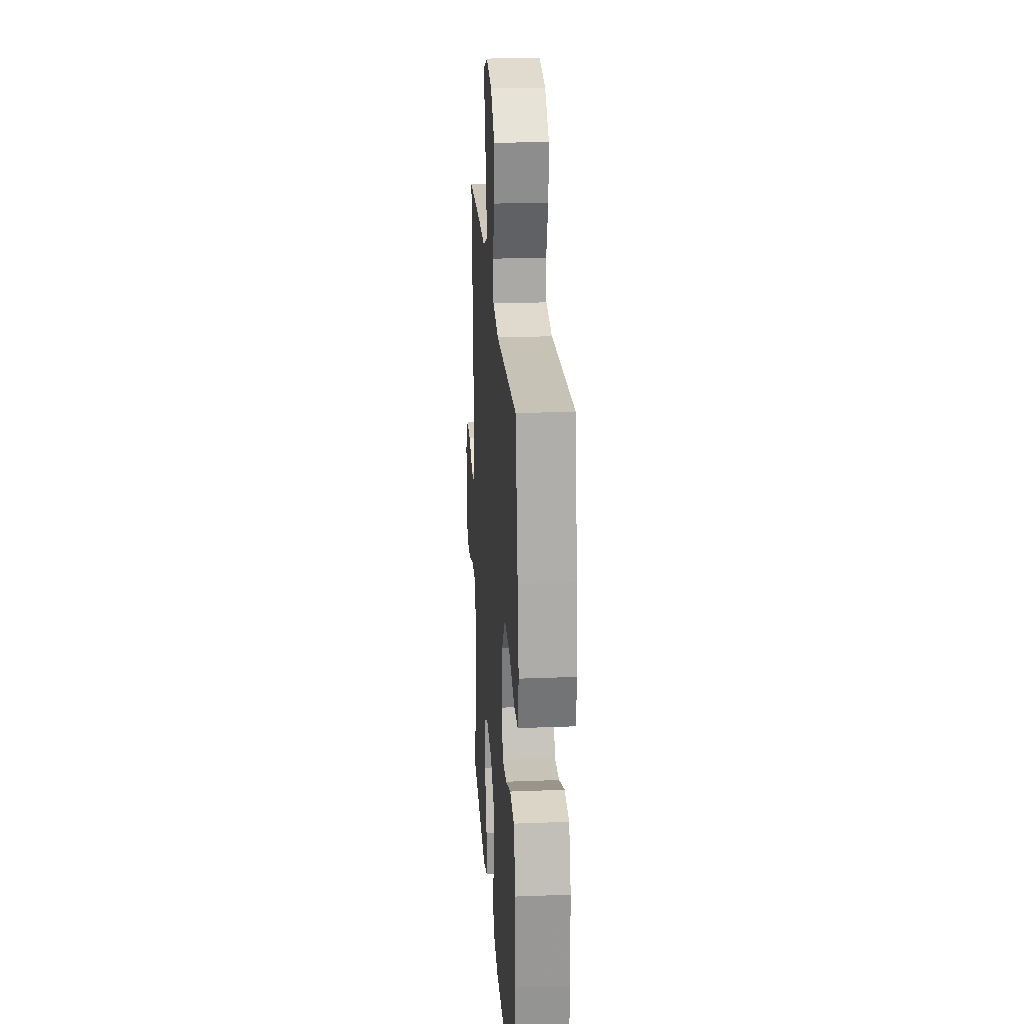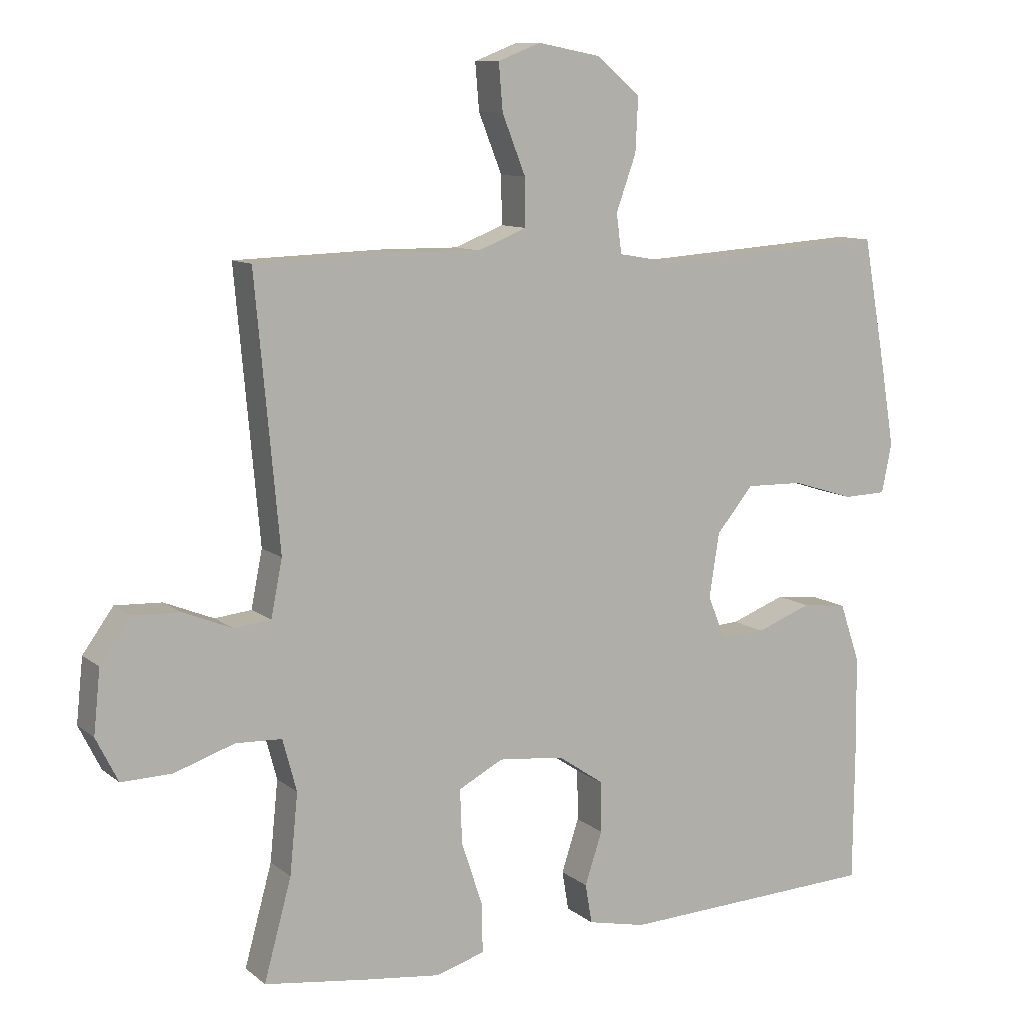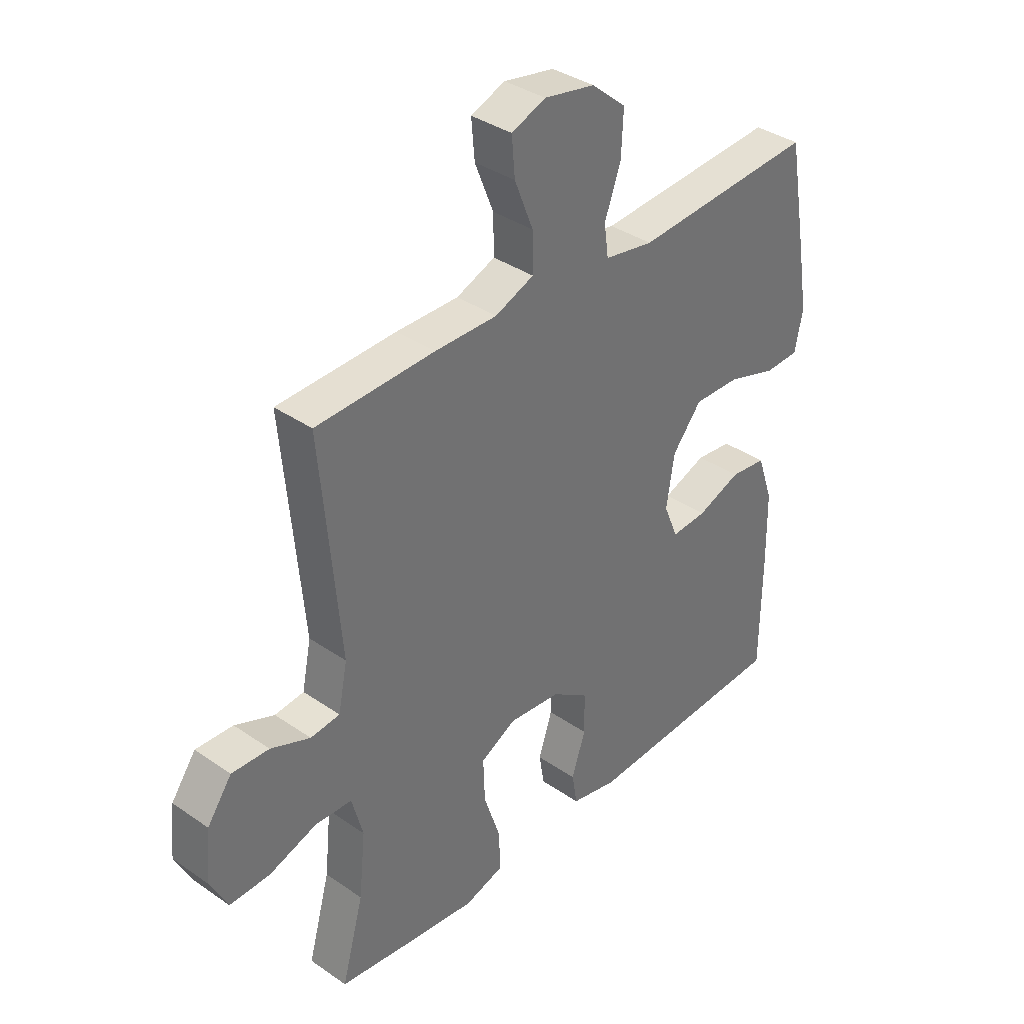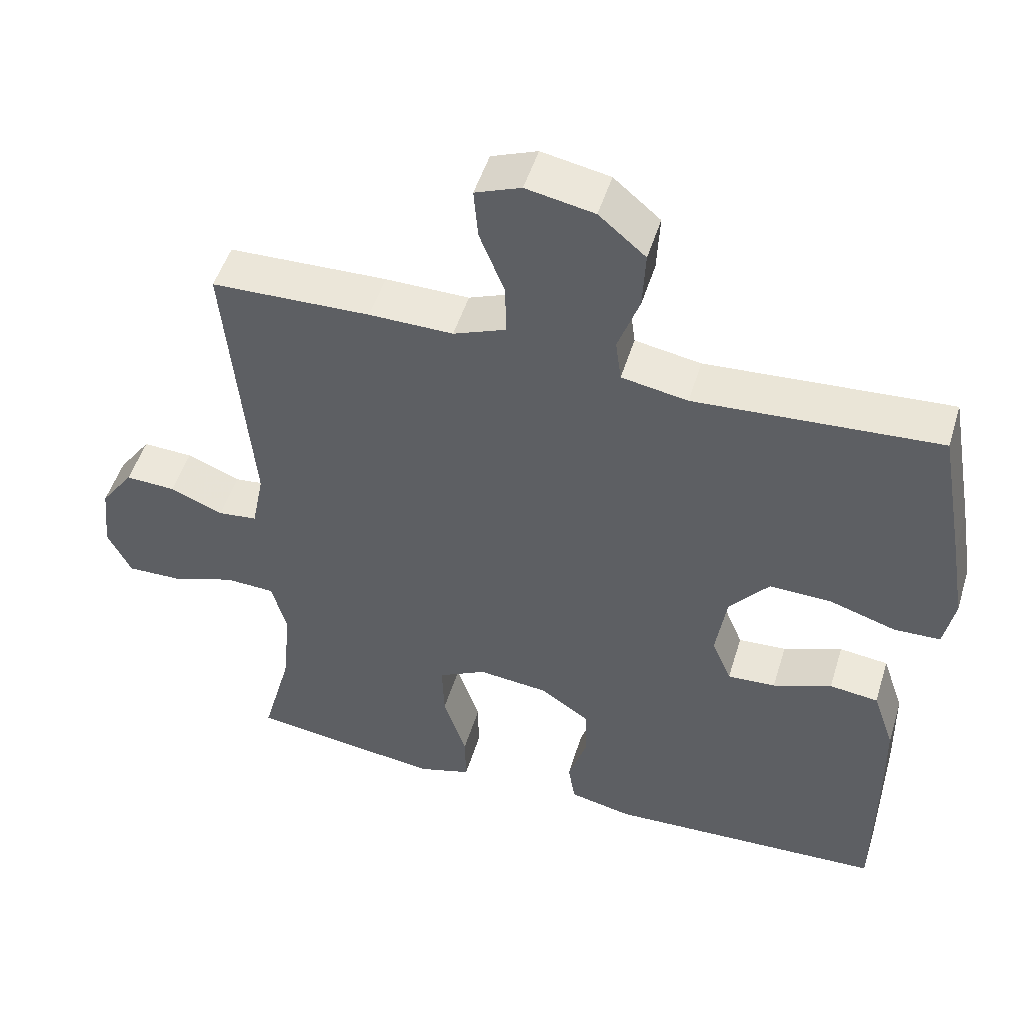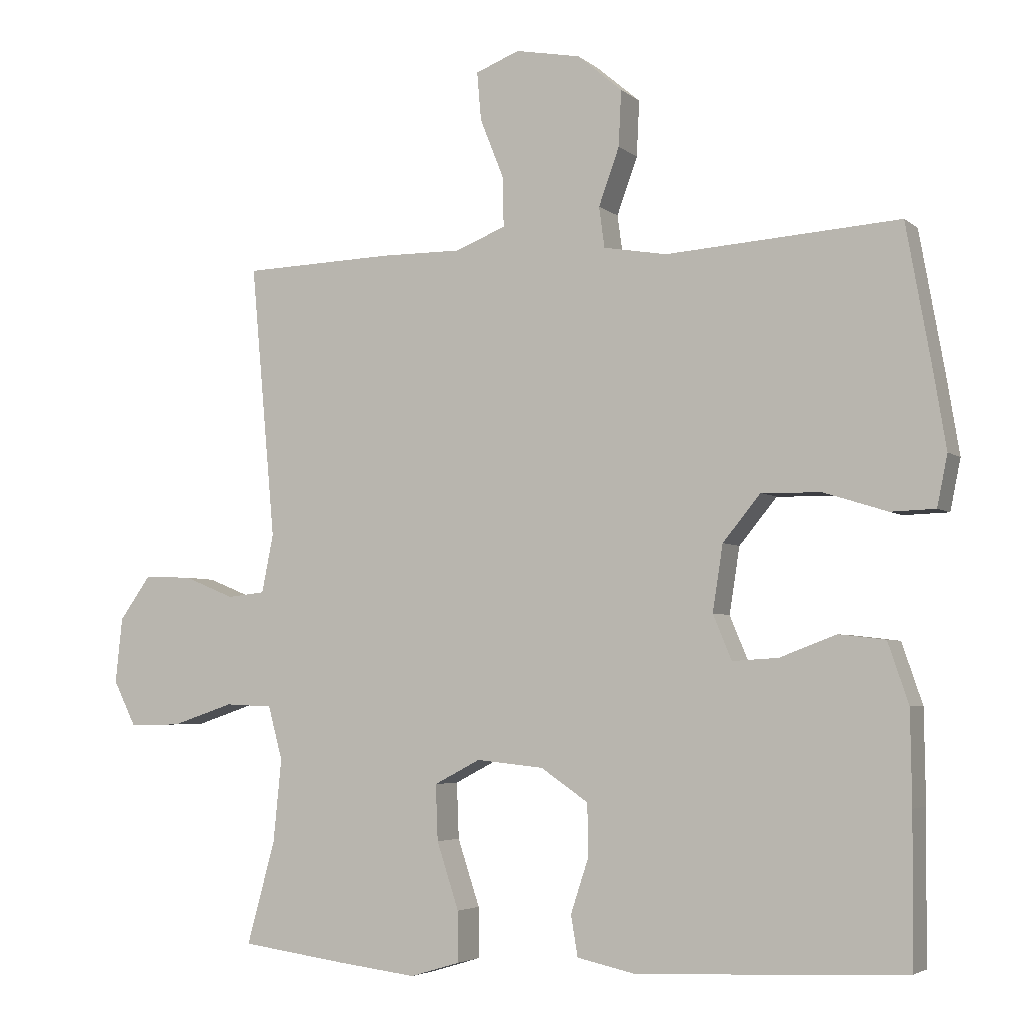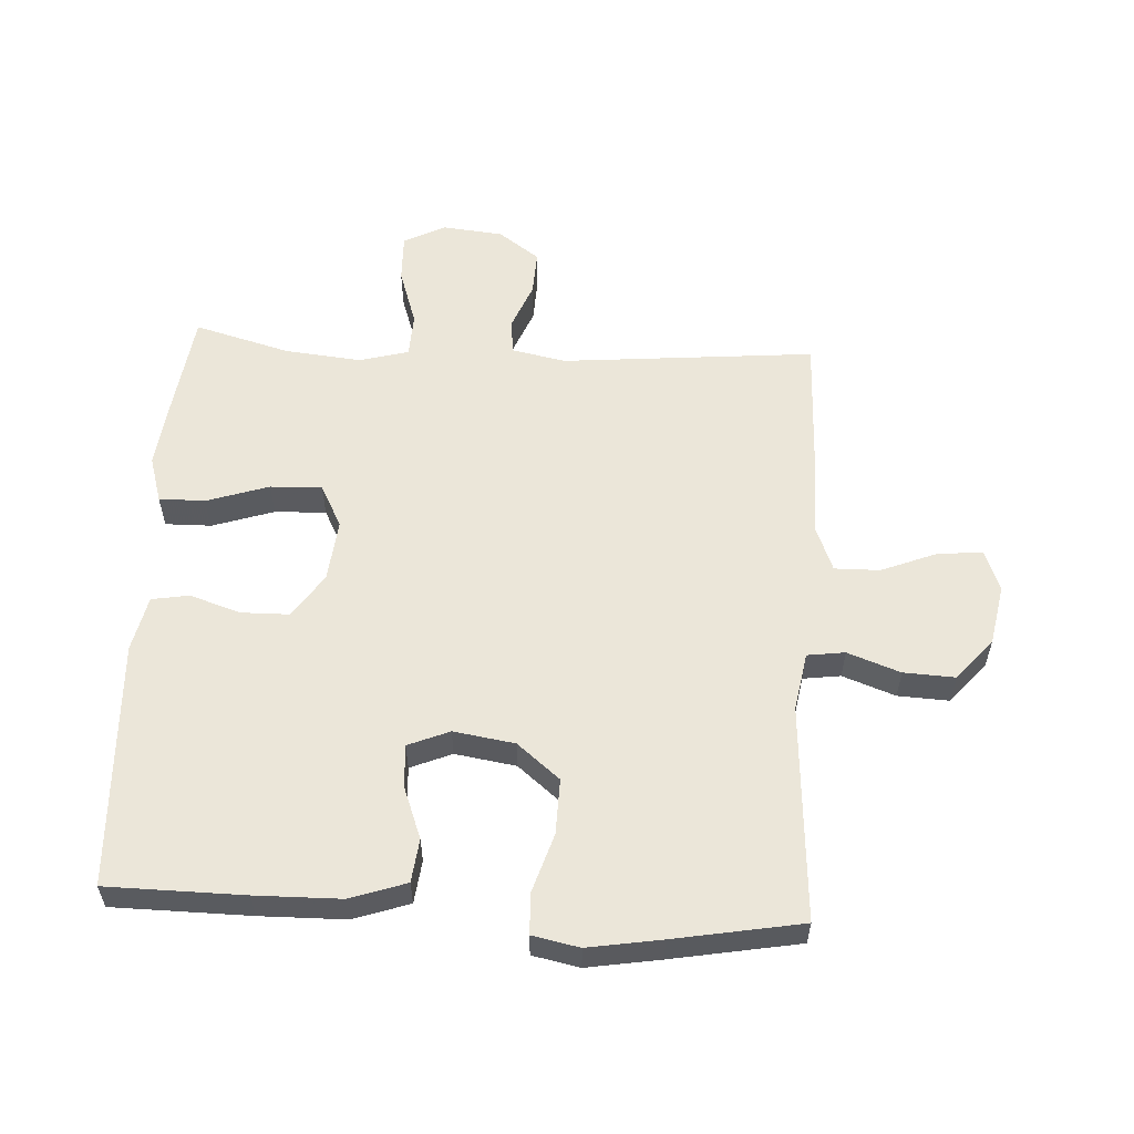
<metadata>
{"format":"obj","ext":"obj","renderer":"f3d","projection":"perspective","resolution":1024,"background":"white","views":[{"elev":22.8,"azim":-93.8,"up":"+Z"},{"elev":10.1,"azim":151.6,"up":"+Z"},{"elev":36.6,"azim":131.9,"up":"+Z"},{"elev":49.8,"azim":-163.1,"up":"+Z"},{"elev":-4.2,"azim":-155.8,"up":"+Z"},{"elev":57.3,"azim":-86.8,"up":"+Y"}]}
</metadata>
<code>
v -0.5 0.07 0.5
v -0.16 0.07 0.477
v -0.068 0.07 0.493
v -0.06 0.07 0.552
v -0.09 0.07 0.635
v -0.094 0.07 0.716
v -0.029 0.07 0.771
v 0.066 0.07 0.789
v 0.13 0.07 0.764
v 0.124 0.07 0.694
v 0.089 0.07 0.606
v 0.088 0.07 0.535
v 0.161 0.07 0.506
v 0.278 0.07 0.507
v 0.5 0.07 0.5
v 0.464 0.07 0.102
v 0.481 0.07 0.017
v 0.536 0.07 0.011
v 0.61 0.07 0.041
v 0.68 0.07 0.044
v 0.726 0.07 -0.02
v 0.736 0.07 -0.115
v 0.703 0.07 -0.181
v 0.627 0.07 -0.179
v 0.537 0.07 -0.149
v 0.468 0.07 -0.152
v 0.447 0.07 -0.23
v 0.459 0.07 -0.35
v 0.5 0.07 -0.5
v 0.346 0.07 -0.521
v 0.231 0.07 -0.535
v 0.158 0.07 -0.513
v 0.159 0.07 -0.44
v 0.191 0.07 -0.343
v 0.194 0.07 -0.262
v 0.127 0.07 -0.227
v 0.029 0.07 -0.237
v -0.04 0.07 -0.284
v -0.041 0.07 -0.36
v -0.015 0.07 -0.439
v -0.025 0.07 -0.498
v -0.112 0.07 -0.517
v -0.5 0.07 -0.5
v -0.502 0.07 -0.284
v -0.5 0.07 -0.15
v -0.47 0.07 -0.062
v -0.402 0.07 -0.054
v -0.32 0.07 -0.085
v -0.253 0.07 -0.089
v -0.226 0.07 -0.024
v -0.241 0.07 0.072
v -0.296 0.07 0.139
v -0.383 0.07 0.137
v -0.475 0.07 0.108
v -0.54 0.07 0.11
v -0.555 0.07 0.184
v -0.536 0.07 0.299
v -0.5 0 0.5
v -0.16 0 0.477
v -0.068 0 0.493
v -0.06 0 0.552
v -0.09 0 0.635
v -0.094 0 0.716
v -0.029 0 0.771
v 0.066 0 0.789
v 0.13 0 0.764
v 0.124 0 0.694
v 0.089 0 0.606
v 0.088 0 0.535
v 0.161 0 0.506
v 0.278 0 0.507
v 0.5 0 0.5
v 0.464 0 0.102
v 0.481 0 0.017
v 0.536 0 0.011
v 0.61 0 0.041
v 0.68 0 0.044
v 0.726 0 -0.02
v 0.736 0 -0.115
v 0.703 0 -0.181
v 0.627 0 -0.179
v 0.537 0 -0.149
v 0.468 0 -0.152
v 0.447 0 -0.23
v 0.459 0 -0.35
v 0.5 0 -0.5
v 0.346 0 -0.521
v 0.231 0 -0.535
v 0.158 0 -0.513
v 0.159 0 -0.44
v 0.191 0 -0.343
v 0.194 0 -0.262
v 0.127 0 -0.227
v 0.029 0 -0.237
v -0.04 0 -0.284
v -0.041 0 -0.36
v -0.015 0 -0.439
v -0.025 0 -0.498
v -0.112 0 -0.517
v -0.5 0 -0.5
v -0.502 0 -0.284
v -0.5 0 -0.15
v -0.47 0 -0.062
v -0.402 0 -0.054
v -0.32 0 -0.085
v -0.253 0 -0.089
v -0.226 0 -0.024
v -0.241 0 0.072
v -0.296 0 0.139
v -0.383 0 0.137
v -0.475 0 0.108
v -0.54 0 0.11
v -0.555 0 0.184
v -0.536 0 0.299
f 57 1 2
f 56 57 2
f 55 56 2
f 54 55 2
f 53 54 2
f 52 53 2 3
f 51 52 3
f 50 51 3
f 46 47 48
f 45 46 48
f 44 45 48
f 43 44 48
f 42 43 48
f 41 42 48
f 40 41 48
f 39 40 48
f 38 39 48 49
f 37 38 49 50
f 32 33 34
f 31 32 34
f 30 31 34
f 29 30 34
f 28 29 34
f 27 28 34 35
f 26 27 35 36
f 23 24 25
f 22 23 25
f 21 22 25
f 20 21 25
f 19 20 25
f 18 19 25
f 17 18 25 26
f 37 50 3
f 36 37 3
f 26 36 3
f 17 26 3
f 16 17 3
f 9 10 11
f 8 9 11
f 7 8 11
f 6 7 11
f 5 6 11
f 4 5 11
f 4 11 12
f 3 4 12 13
f 14 15 16
f 13 14 16
f 3 13 16
f 59 58 114
f 59 114 113
f 59 113 112
f 59 112 111
f 59 111 110
f 60 59 110 109
f 60 109 108
f 60 108 107
f 105 104 103
f 105 103 102
f 105 102 101
f 105 101 100
f 105 100 99
f 105 99 98
f 105 98 97
f 105 97 96
f 106 105 96 95
f 107 106 95 94
f 91 90 89
f 91 89 88
f 91 88 87
f 91 87 86
f 91 86 85
f 92 91 85 84
f 93 92 84 83
f 82 81 80
f 82 80 79
f 82 79 78
f 82 78 77
f 82 77 76
f 82 76 75
f 83 82 75 74
f 60 107 94
f 60 94 93
f 60 93 83
f 60 83 74
f 60 74 73
f 68 67 66
f 68 66 65
f 68 65 64
f 68 64 63
f 68 63 62
f 68 62 61
f 69 68 61
f 70 69 61 60
f 73 72 71
f 73 71 70
f 73 70 60
f 1 58 59 2
f 2 59 60 3
f 3 60 61 4
f 4 61 62 5
f 5 62 63 6
f 6 63 64 7
f 7 64 65 8
f 8 65 66 9
f 9 66 67 10
f 10 67 68 11
f 11 68 69 12
f 12 69 70 13
f 13 70 71 14
f 14 71 72 15
f 15 72 73 16
f 16 73 74 17
f 17 74 75 18
f 18 75 76 19
f 19 76 77 20
f 20 77 78 21
f 21 78 79 22
f 22 79 80 23
f 23 80 81 24
f 24 81 82 25
f 25 82 83 26
f 26 83 84 27
f 27 84 85 28
f 28 85 86 29
f 29 86 87 30
f 30 87 88 31
f 31 88 89 32
f 32 89 90 33
f 33 90 91 34
f 34 91 92 35
f 35 92 93 36
f 36 93 94 37
f 37 94 95 38
f 38 95 96 39
f 39 96 97 40
f 40 97 98 41
f 41 98 99 42
f 42 99 100 43
f 43 100 101 44
f 44 101 102 45
f 45 102 103 46
f 46 103 104 47
f 47 104 105 48
f 48 105 106 49
f 49 106 107 50
f 50 107 108 51
f 51 108 109 52
f 52 109 110 53
f 53 110 111 54
f 54 111 112 55
f 55 112 113 56
f 56 113 114 57
f 57 114 58 1

</code>
